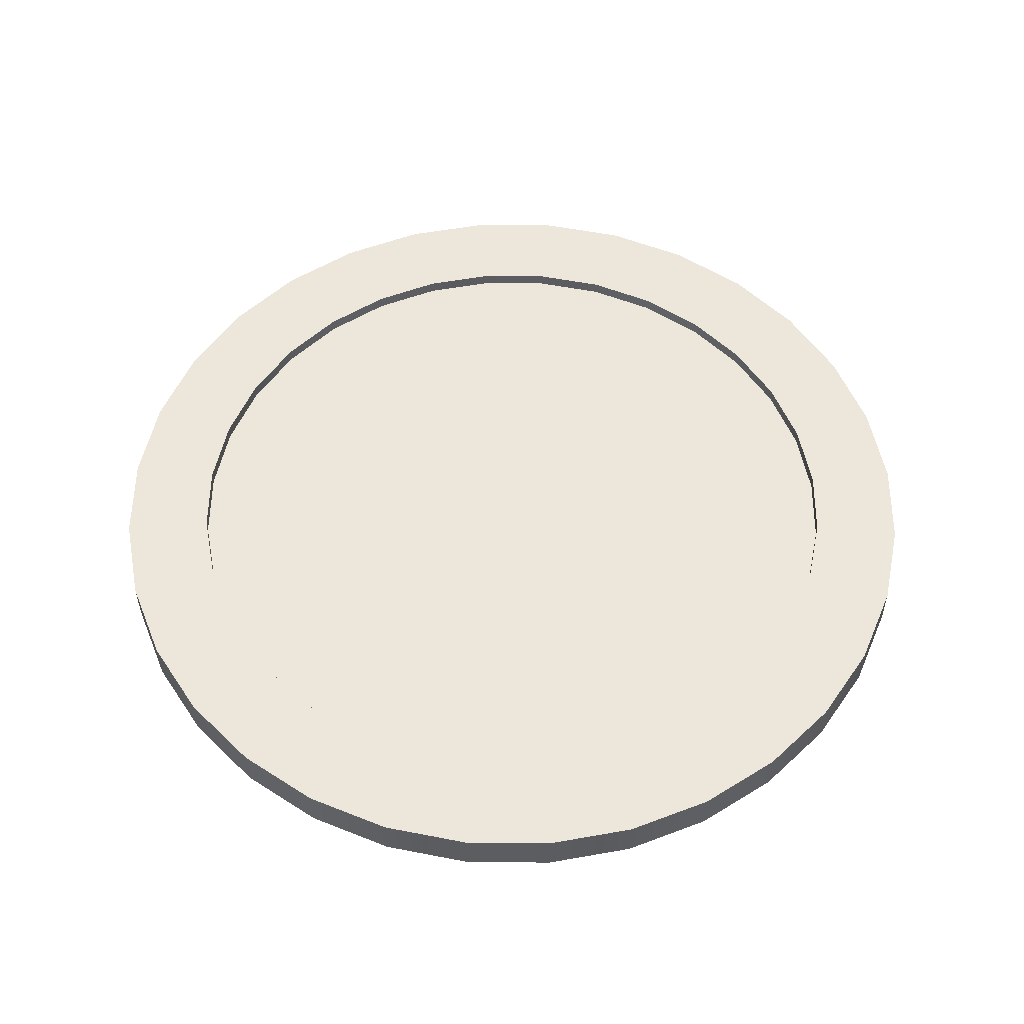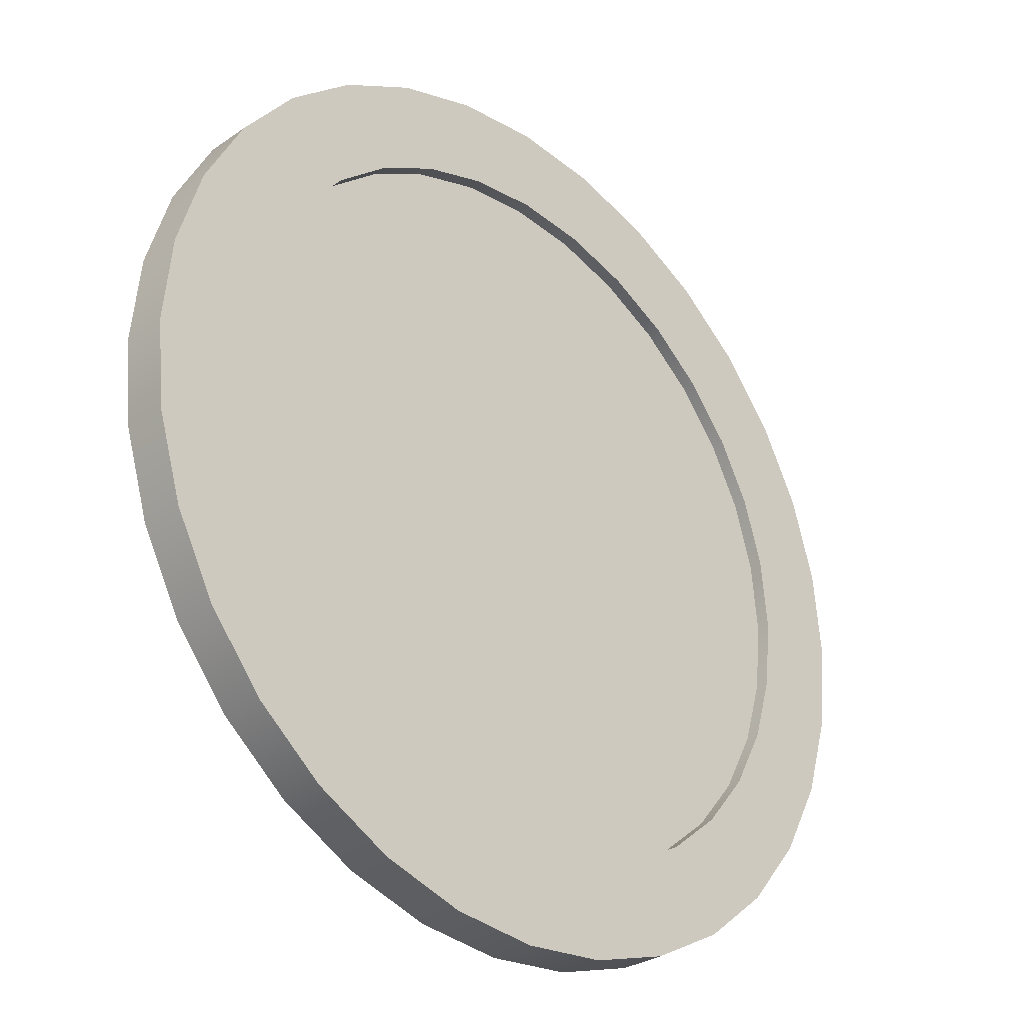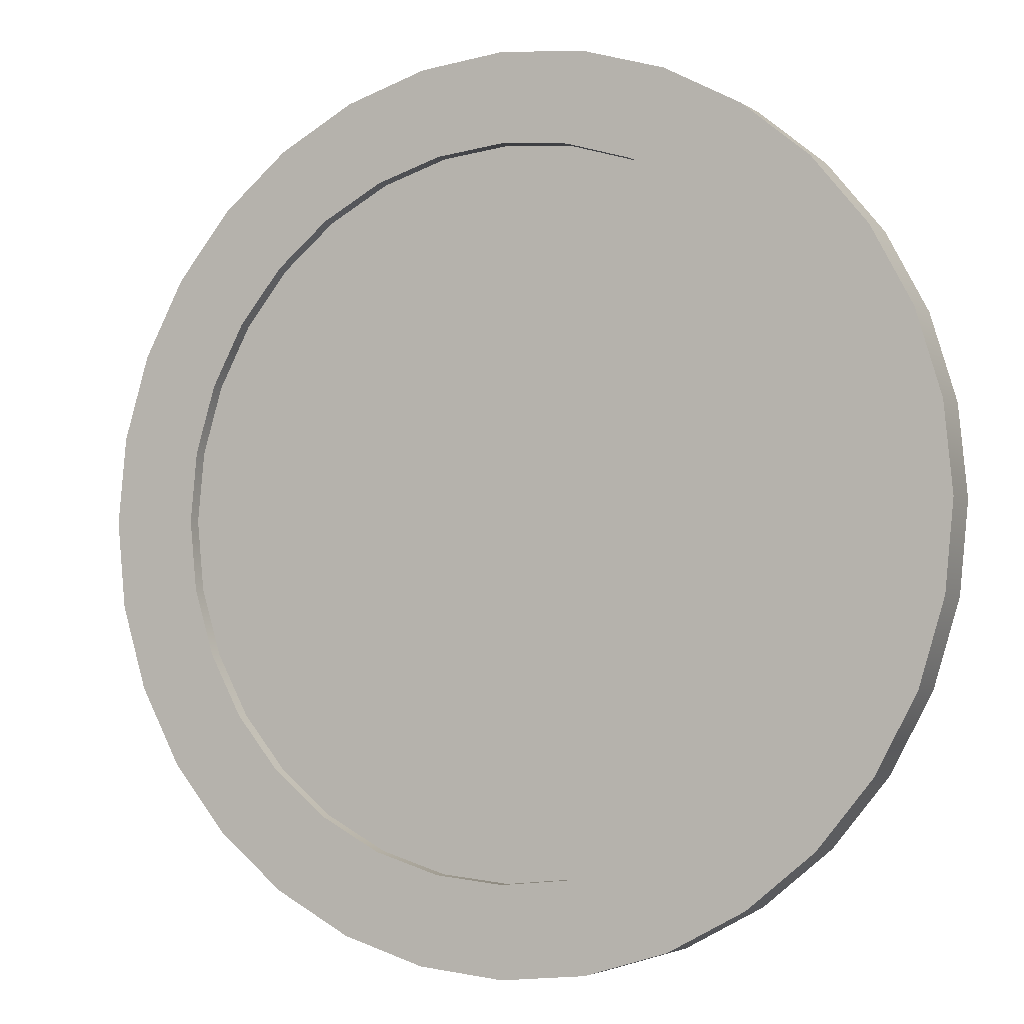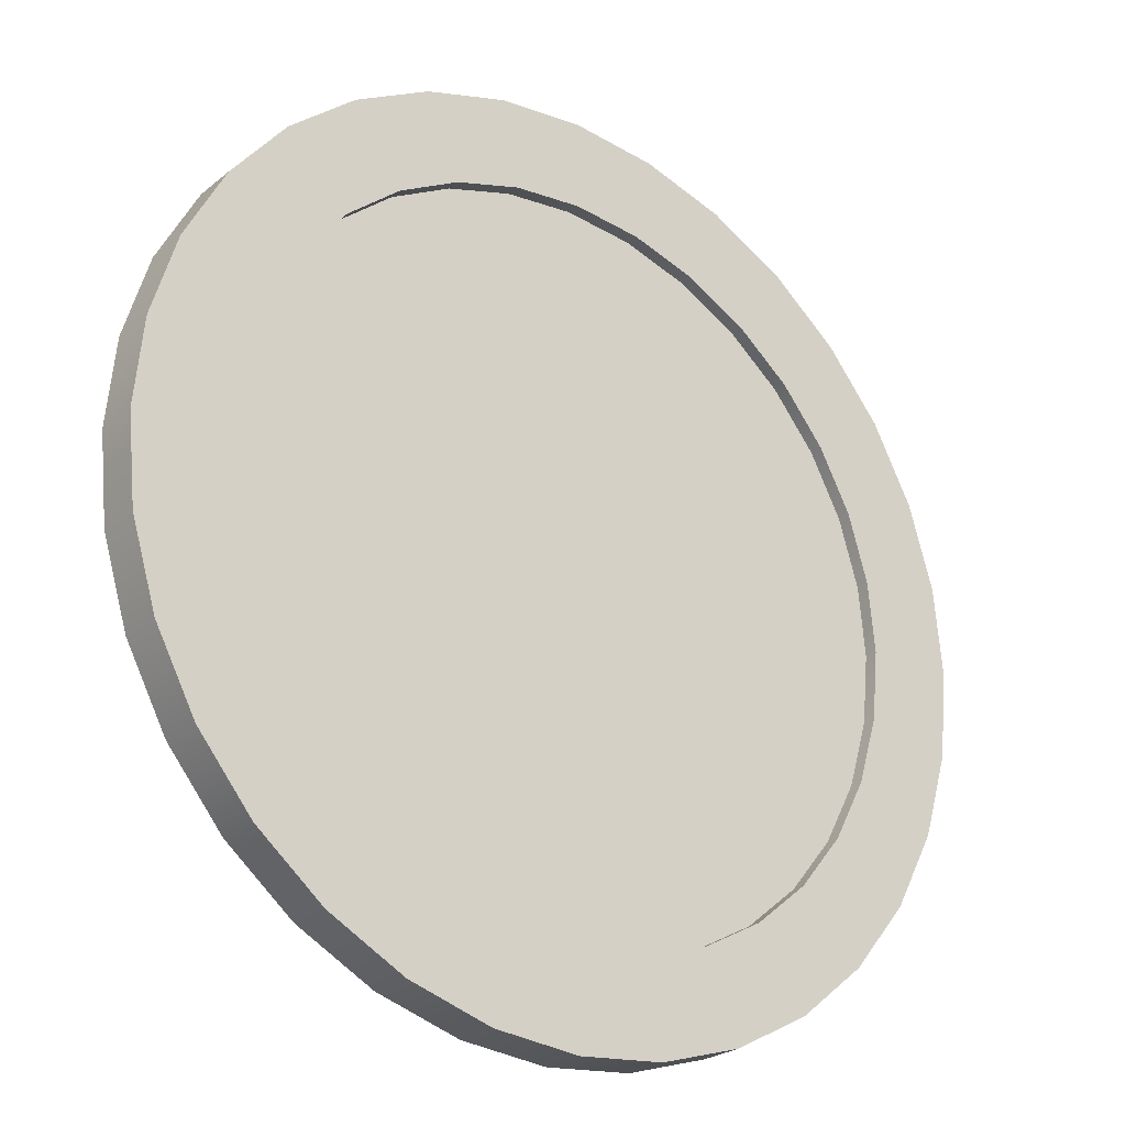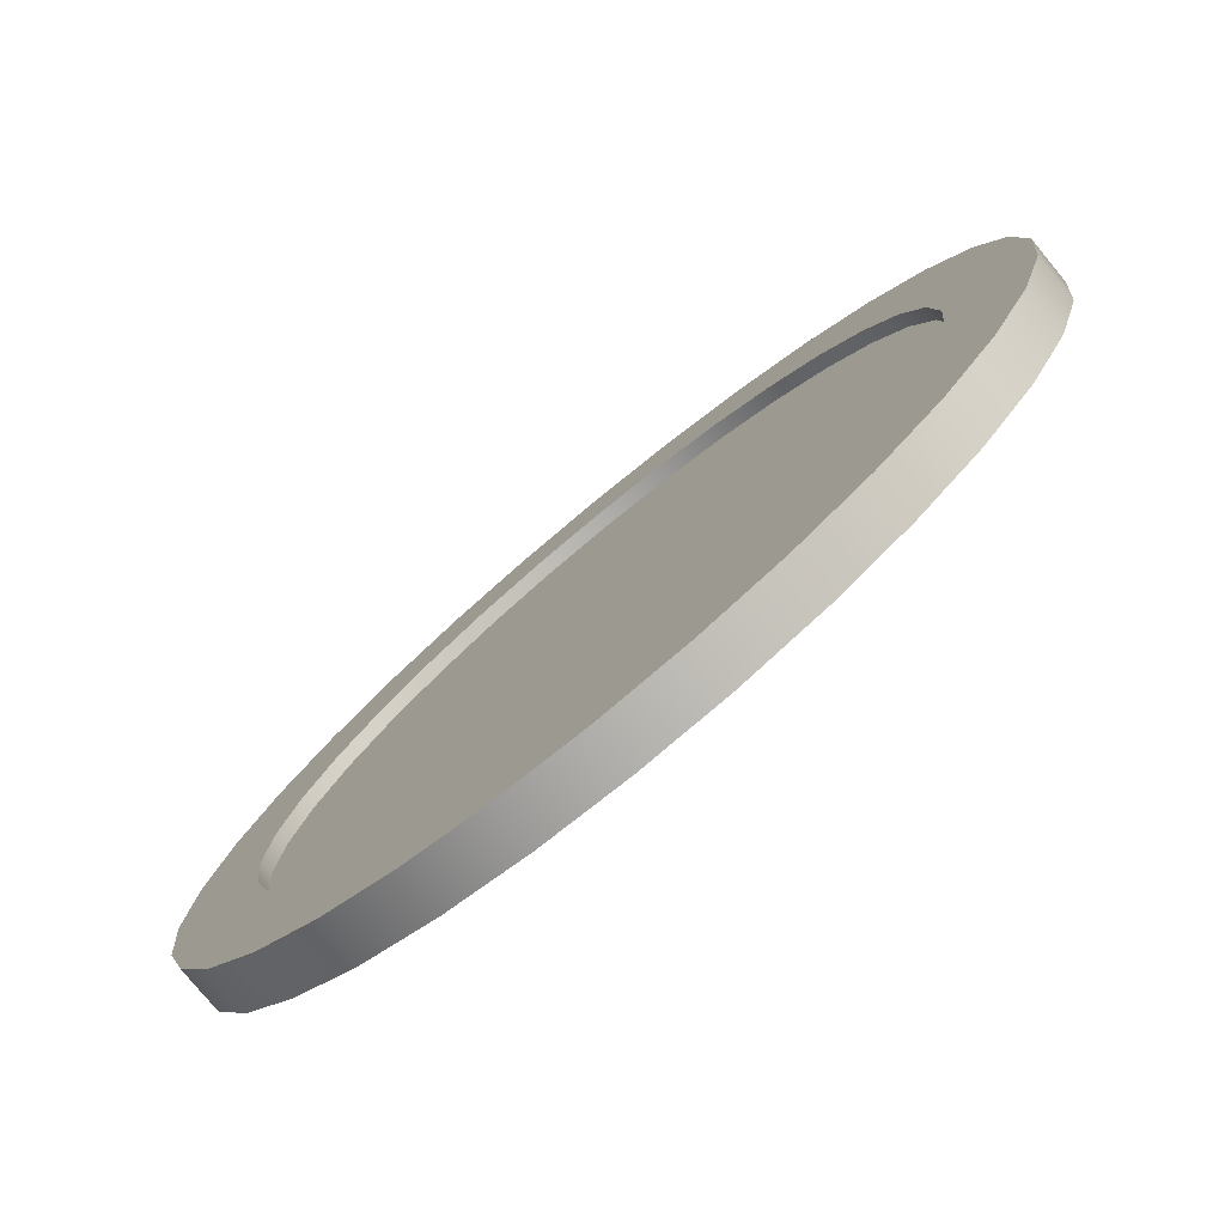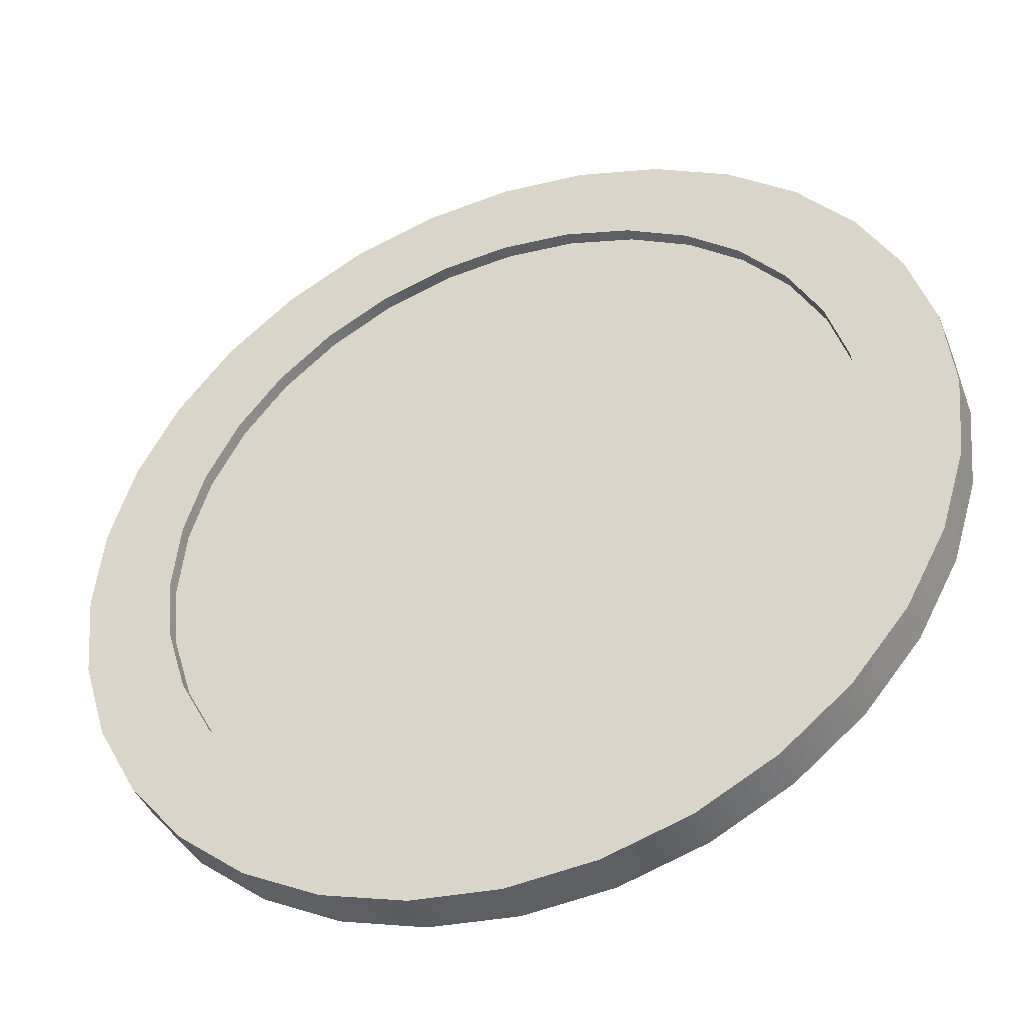
<metadata>
{"format":"obj","ext":"obj","renderer":"f3d","projection":"perspective","resolution":1024,"background":"white","views":[{"elev":54.0,"azim":-50.1,"up":"+Y"},{"elev":-30.0,"azim":135.1,"up":"+Z"},{"elev":-3.7,"azim":-153.3,"up":"+Z"},{"elev":-24.8,"azim":-37.7,"up":"+Z"},{"elev":-78.2,"azim":-140.5,"up":"+Z"},{"elev":-42.0,"azim":20.9,"up":"+Z"}]}
</metadata>
<code>
o Cylinder
v 0 -0.05 -0.799
v 0 0.05 -0.799
v 0.1559 -0.05 -0.7837
v 0.1559 0.05 -0.7837
v 0.3058 -0.05 -0.7382
v 0.3058 0.05 -0.7382
v 0.4439 -0.05 -0.6644
v 0.4439 0.05 -0.6644
v 0.565 -0.05 -0.565
v 0.565 0.05 -0.565
v 0.6644 -0.05 -0.4439
v 0.6644 0.05 -0.4439
v 0.7382 -0.05 -0.3058
v 0.7382 0.05 -0.3058
v 0.7837 -0.05 -0.1559
v 0.7837 0.05 -0.1559
v 0.799 -0.05 0
v 0.799 0.05 0
v 0.7837 -0.05 0.1559
v 0.7837 0.05 0.1559
v 0.7382 -0.05 0.3058
v 0.7382 0.05 0.3058
v 0.6644 -0.05 0.4439
v 0.6644 0.05 0.4439
v 0.565 -0.05 0.565
v 0.565 0.05 0.565
v 0.4439 -0.05 0.6644
v 0.4439 0.05 0.6644
v 0.3058 -0.05 0.7382
v 0.3058 0.05 0.7382
v 0.1559 -0.05 0.7837
v 0.1559 0.05 0.7837
v 0 -0.05 0.799
v 0 0.05 0.799
v -0.1559 -0.05 0.7837
v -0.1559 0.05 0.7837
v -0.3058 -0.05 0.7382
v -0.3058 0.05 0.7382
v -0.4439 -0.05 0.6644
v -0.4439 0.05 0.6644
v -0.565 -0.05 0.565
v -0.565 0.05 0.565
v -0.6644 -0.05 0.4439
v -0.6644 0.05 0.4439
v -0.7382 -0.05 0.3058
v -0.7382 0.05 0.3058
v -0.7837 -0.05 0.1559
v -0.7837 0.05 0.1559
v -0.799 -0.05 0
v -0.799 0.05 0
v -0.7837 -0.05 -0.1559
v -0.7837 0.05 -0.1559
v -0.7382 -0.05 -0.3058
v -0.7382 0.05 -0.3058
v -0.6644 -0.05 -0.4439
v -0.6644 0.05 -0.4439
v -0.565 -0.05 -0.565
v -0.565 0.05 -0.565
v -0.4439 -0.05 -0.6644
v -0.4439 0.05 -0.6644
v -0.3058 -0.05 -0.7382
v -0.3058 0.05 -0.7382
v -0.1559 -0.05 -0.7837
v -0.1559 0.05 -0.7837
v 0.1951 0.05 -0.9808
v 0 0.05 -1
v 0.3827 0.05 -0.9239
v 0.5556 0.05 -0.8315
v 0.7071 0.05 -0.7071
v 0.8315 0.05 -0.5556
v 0.9239 0.05 -0.3827
v 0.9808 0.05 -0.1951
v 1 0.05 0
v 0.9808 0.05 0.1951
v 0.9239 0.05 0.3827
v 0.8315 0.05 0.5556
v 0.7071 0.05 0.7071
v 0.5556 0.05 0.8315
v 0.3827 0.05 0.9239
v 0.1951 0.05 0.9808
v 0 0.05 1
v -0.1951 0.05 0.9808
v -0.3827 0.05 0.9239
v -0.5556 0.05 0.8315
v -0.7071 0.05 0.7071
v -0.8315 0.05 0.5556
v -0.9239 0.05 0.3827
v -0.9808 0.05 0.1951
v -1 0.05 0
v -0.9808 0.05 -0.1951
v -0.9239 0.05 -0.3827
v -0.8315 0.05 -0.5556
v -0.7071 0.05 -0.7071
v -0.5556 0.05 -0.8315
v -0.3827 0.05 -0.9239
v -0.1951 0.05 -0.9808
v 0 -0.05 -1
v 0.1951 -0.05 -0.9808
v 0.3827 -0.05 -0.9239
v 0.5556 -0.05 -0.8315
v 0.7071 -0.05 -0.7071
v 0.8315 -0.05 -0.5556
v 0.9239 -0.05 -0.3827
v 0.9808 -0.05 -0.1951
v 1 -0.05 0
v 0.9808 -0.05 0.1951
v 0.9239 -0.05 0.3827
v 0.8315 -0.05 0.5556
v 0.7071 -0.05 0.7071
v 0.5556 -0.05 0.8315
v 0.3827 -0.05 0.9239
v 0.1951 -0.05 0.9808
v 0 -0.05 1
v -0.1951 -0.05 0.9808
v -0.3827 -0.05 0.9239
v -0.5556 -0.05 0.8315
v -0.7071 -0.05 0.7071
v -0.8315 -0.05 0.5556
v -0.9239 -0.05 0.3827
v -0.9808 -0.05 0.1951
v -1 -0.05 0
v -0.9808 -0.05 -0.1951
v -0.9239 -0.05 -0.3827
v -0.8315 -0.05 -0.5556
v -0.7071 -0.05 -0.7071
v -0.5556 -0.05 -0.8315
v -0.3827 -0.05 -0.9239
v -0.1951 -0.05 -0.9808
v -0 -0.02 -0.799
v 0.1559 -0.02 -0.7837
v 0.3058 -0.02 -0.7382
v 0.4439 -0.02 -0.6644
v 0.565 -0.02 -0.565
v 0.6644 -0.02 -0.4439
v 0.7382 -0.02 -0.3058
v 0.7837 -0.02 -0.1559
v 0.799 -0.02 0
v 0.7837 -0.02 0.1559
v 0.7382 -0.02 0.3058
v 0.6644 -0.02 0.4439
v 0.565 -0.02 0.565
v 0.4439 -0.02 0.6644
v 0.3058 -0.02 0.7382
v 0.1559 -0.02 0.7837
v -0 -0.02 0.799
v -0.1559 -0.02 0.7837
v -0.3058 -0.02 0.7382
v -0.4439 -0.02 0.6644
v -0.565 -0.02 0.565
v -0.6644 -0.02 0.4439
v -0.7382 -0.02 0.3058
v -0.7837 -0.02 0.1559
v -0.799 -0.02 0
v -0.7837 -0.02 -0.1559
v -0.7382 -0.02 -0.3058
v -0.6644 -0.02 -0.4439
v -0.565 -0.02 -0.565
v -0.4439 -0.02 -0.6644
v -0.3058 -0.02 -0.7382
v -0.1559 -0.02 -0.7837
v 0 0.02 -0.799
v 0.1559 0.02 -0.7837
v 0.3058 0.02 -0.7382
v 0.4439 0.02 -0.6644
v 0.565 0.02 -0.565
v 0.6644 0.02 -0.4439
v 0.7382 0.02 -0.3058
v 0.7837 0.02 -0.1559
v 0.799 0.02 -0
v 0.7837 0.02 0.1559
v 0.7382 0.02 0.3058
v 0.6644 0.02 0.4439
v 0.565 0.02 0.565
v 0.4439 0.02 0.6644
v 0.3058 0.02 0.7382
v 0.1559 0.02 0.7837
v 0 0.02 0.799
v -0.1559 0.02 0.7837
v -0.3058 0.02 0.7382
v -0.4439 0.02 0.6644
v -0.565 0.02 0.565
v -0.6644 0.02 0.4439
v -0.7382 0.02 0.3058
v -0.7837 0.02 0.1559
v -0.799 0.02 -0
v -0.7837 0.02 -0.1559
v -0.7382 0.02 -0.3058
v -0.6644 0.02 -0.4439
v -0.565 0.02 -0.565
v -0.4439 0.02 -0.6644
v -0.3058 0.02 -0.7382
v -0.1559 0.02 -0.7837
f 97 66 65 98
f 98 65 67 99
f 99 67 68 100
f 100 68 69 101
f 101 69 70 102
f 102 70 71 103
f 103 71 72 104
f 104 72 73 105
f 105 73 74 106
f 106 74 75 107
f 107 75 76 108
f 108 76 77 109
f 109 77 78 110
f 110 78 79 111
f 111 79 80 112
f 112 80 81 113
f 113 81 82 114
f 114 82 83 115
f 115 83 84 116
f 116 84 85 117
f 117 85 86 118
f 118 86 87 119
f 119 87 88 120
f 120 88 89 121
f 121 89 90 122
f 122 90 91 123
f 123 91 92 124
f 124 92 93 125
f 125 93 94 126
f 126 94 95 127
f 20 18 169 170
f 127 95 96 128
f 128 96 66 97
f 51 53 155 154
f 2 4 65 66
f 4 6 67 65
f 6 8 68 67
f 8 10 69 68
f 10 12 70 69
f 12 14 71 70
f 14 16 72 71
f 16 18 73 72
f 18 20 74 73
f 20 22 75 74
f 22 24 76 75
f 24 26 77 76
f 26 28 78 77
f 28 30 79 78
f 30 32 80 79
f 32 34 81 80
f 34 36 82 81
f 36 38 83 82
f 38 40 84 83
f 40 42 85 84
f 42 44 86 85
f 44 46 87 86
f 46 48 88 87
f 48 50 89 88
f 50 52 90 89
f 52 54 91 90
f 54 56 92 91
f 56 58 93 92
f 58 60 94 93
f 60 62 95 94
f 62 64 96 95
f 64 2 66 96
f 3 1 97 98
f 5 3 98 99
f 7 5 99 100
f 9 7 100 101
f 11 9 101 102
f 13 11 102 103
f 15 13 103 104
f 17 15 104 105
f 19 17 105 106
f 21 19 106 107
f 23 21 107 108
f 25 23 108 109
f 27 25 109 110
f 29 27 110 111
f 31 29 111 112
f 33 31 112 113
f 35 33 113 114
f 37 35 114 115
f 39 37 115 116
f 41 39 116 117
f 43 41 117 118
f 45 43 118 119
f 47 45 119 120
f 49 47 120 121
f 51 49 121 122
f 53 51 122 123
f 55 53 123 124
f 57 55 124 125
f 59 57 125 126
f 61 59 126 127
f 63 61 127 128
f 1 63 128 97
f 129 130 131 132 133 134 135 136 137 138 139 140 141 142 143 144 145 146 147 148 149 150 151 152 153 154 155 156 157 158 159 160
f 25 27 142 141
f 53 55 156 155
f 27 29 143 142
f 1 3 130 129
f 55 57 157 156
f 29 31 144 143
f 3 5 131 130
f 57 59 158 157
f 31 33 145 144
f 5 7 132 131
f 59 61 159 158
f 33 35 146 145
f 7 9 133 132
f 61 63 160 159
f 35 37 147 146
f 9 11 134 133
f 63 1 129 160
f 37 39 148 147
f 11 13 135 134
f 39 41 149 148
f 13 15 136 135
f 41 43 150 149
f 15 17 137 136
f 43 45 151 150
f 17 19 138 137
f 45 47 152 151
f 19 21 139 138
f 47 49 153 152
f 21 23 140 139
f 49 51 154 153
f 23 25 141 140
f 162 161 192 191 190 189 188 187 186 185 184 183 182 181 180 179 178 177 176 175 174 173 172 171 170 169 168 167 166 165 164 163
f 48 46 183 184
f 22 20 170 171
f 50 48 184 185
f 24 22 171 172
f 52 50 185 186
f 26 24 172 173
f 54 52 186 187
f 28 26 173 174
f 56 54 187 188
f 30 28 174 175
f 4 2 161 162
f 58 56 188 189
f 32 30 175 176
f 6 4 162 163
f 60 58 189 190
f 34 32 176 177
f 8 6 163 164
f 62 60 190 191
f 36 34 177 178
f 10 8 164 165
f 64 62 191 192
f 38 36 178 179
f 12 10 165 166
f 2 64 192 161
f 40 38 179 180
f 14 12 166 167
f 42 40 180 181
f 16 14 167 168
f 44 42 181 182
f 18 16 168 169
f 46 44 182 183

</code>
